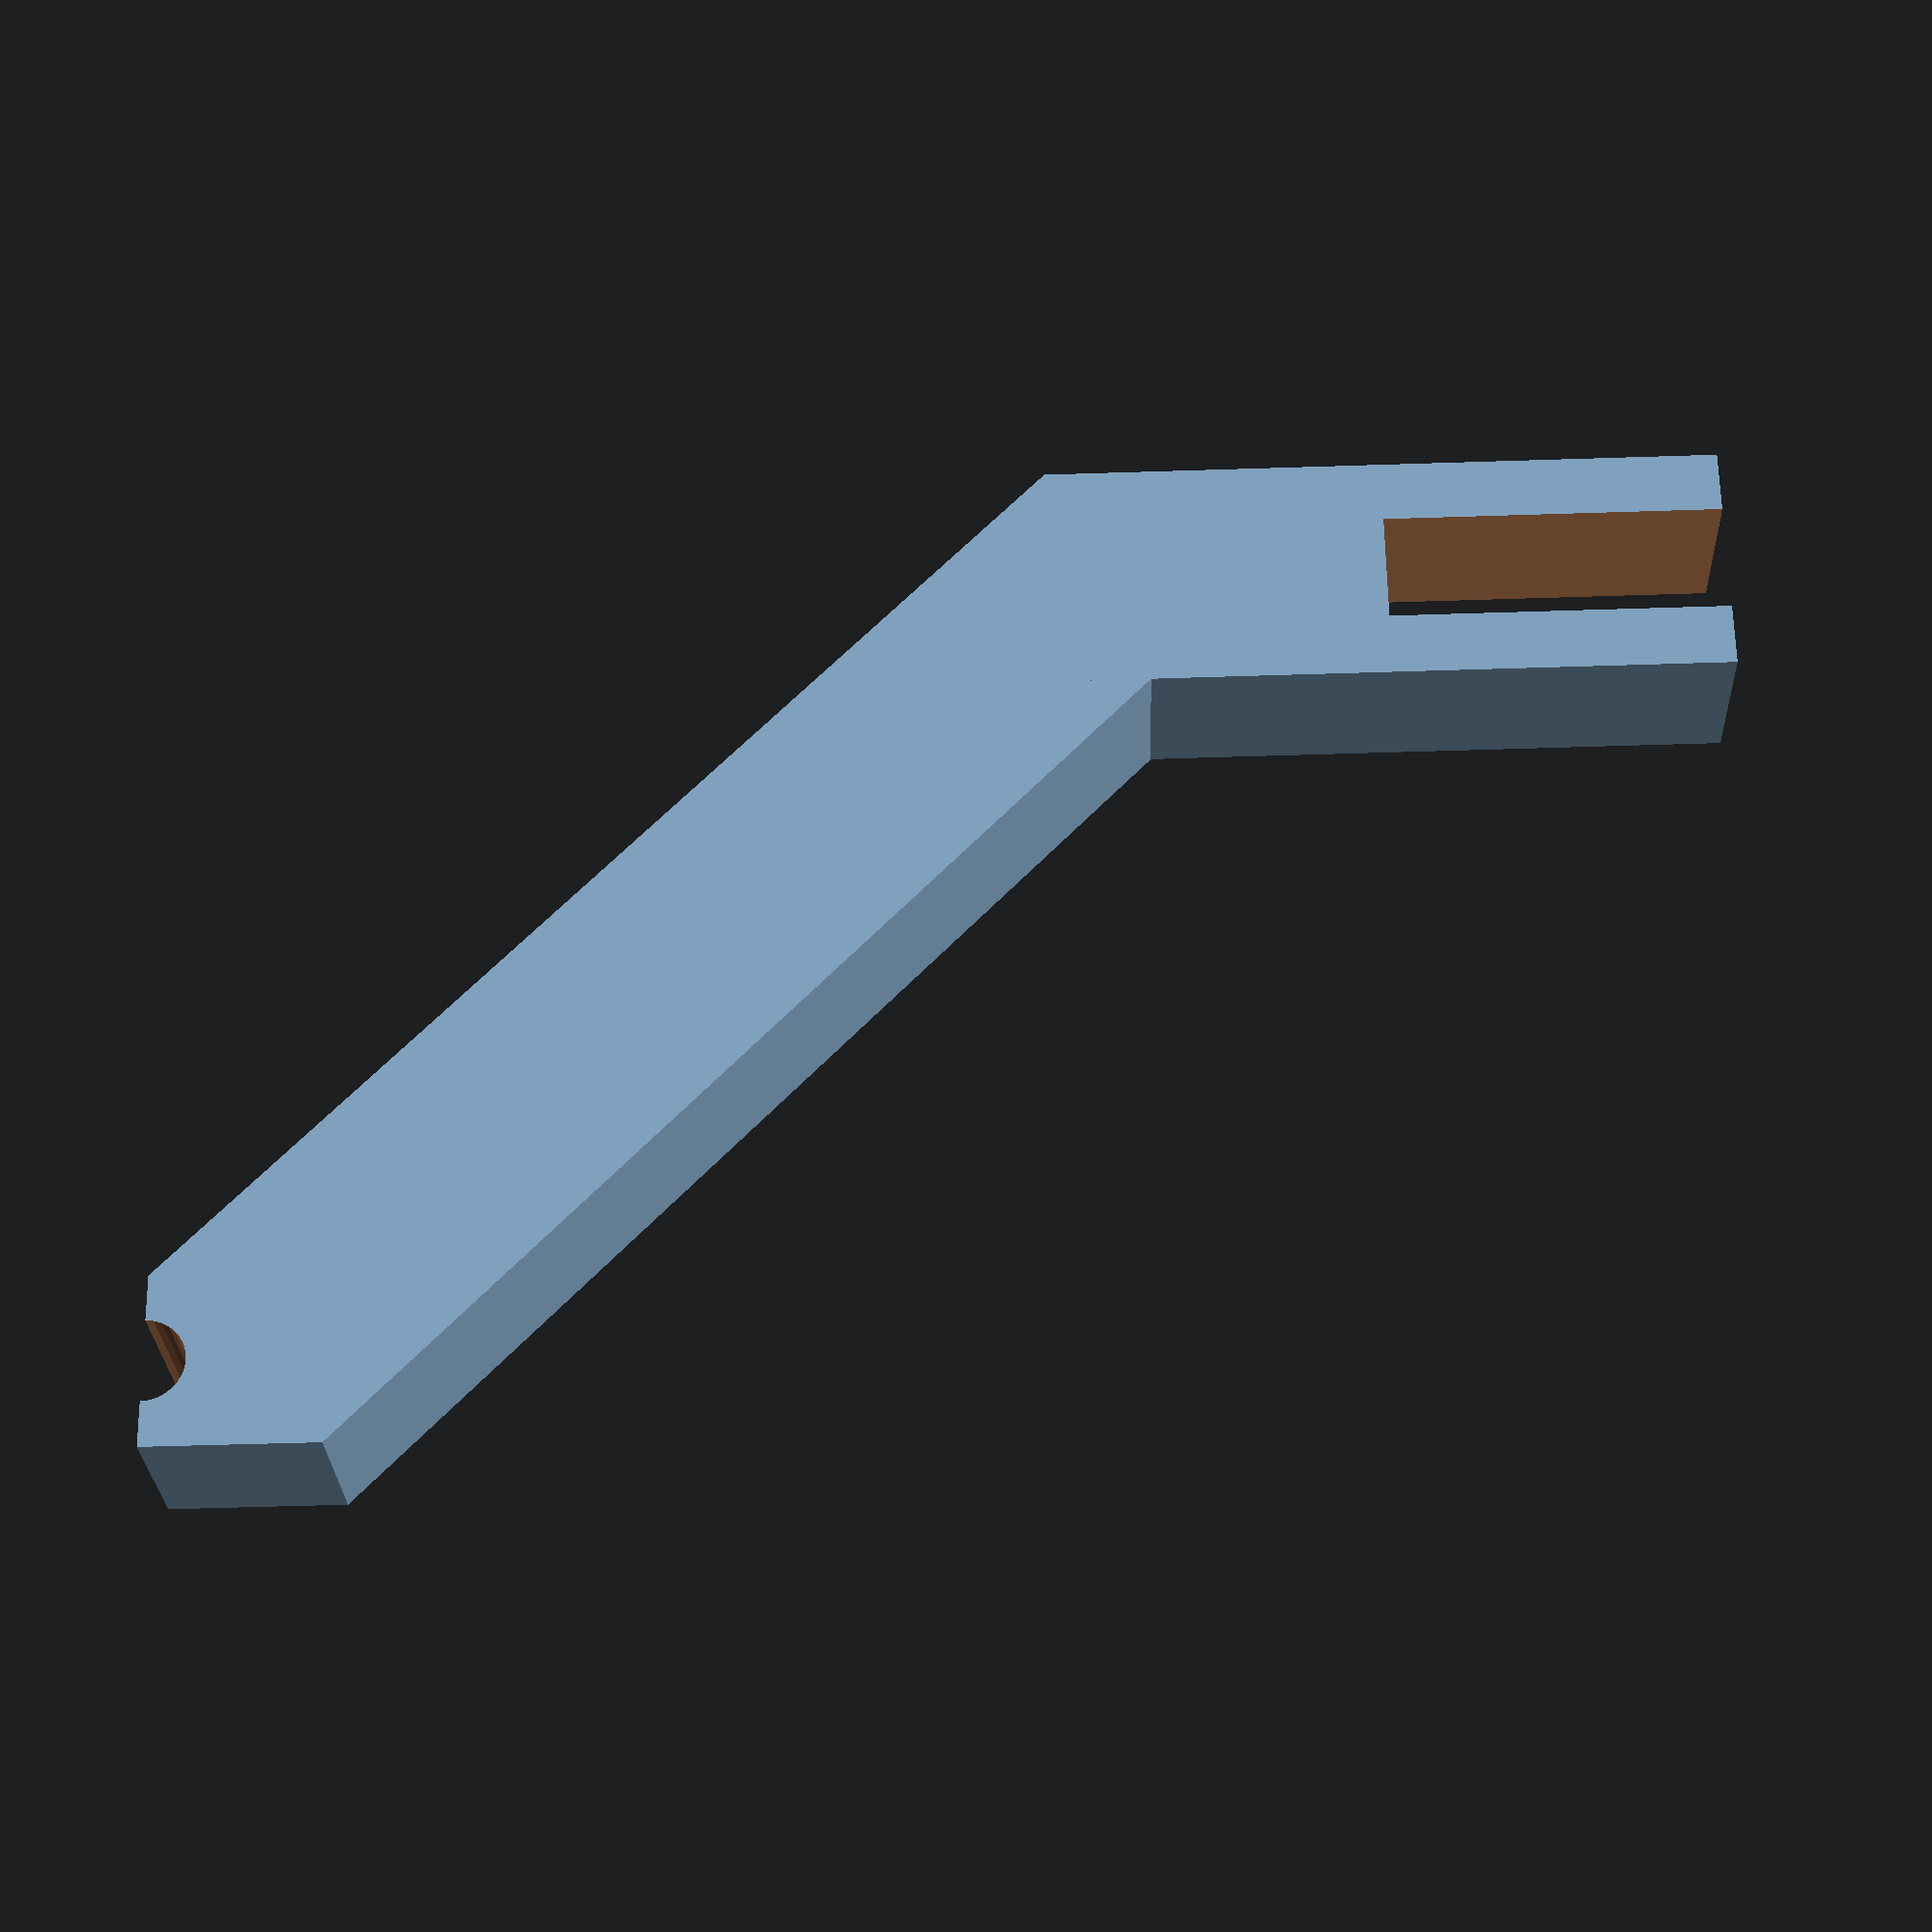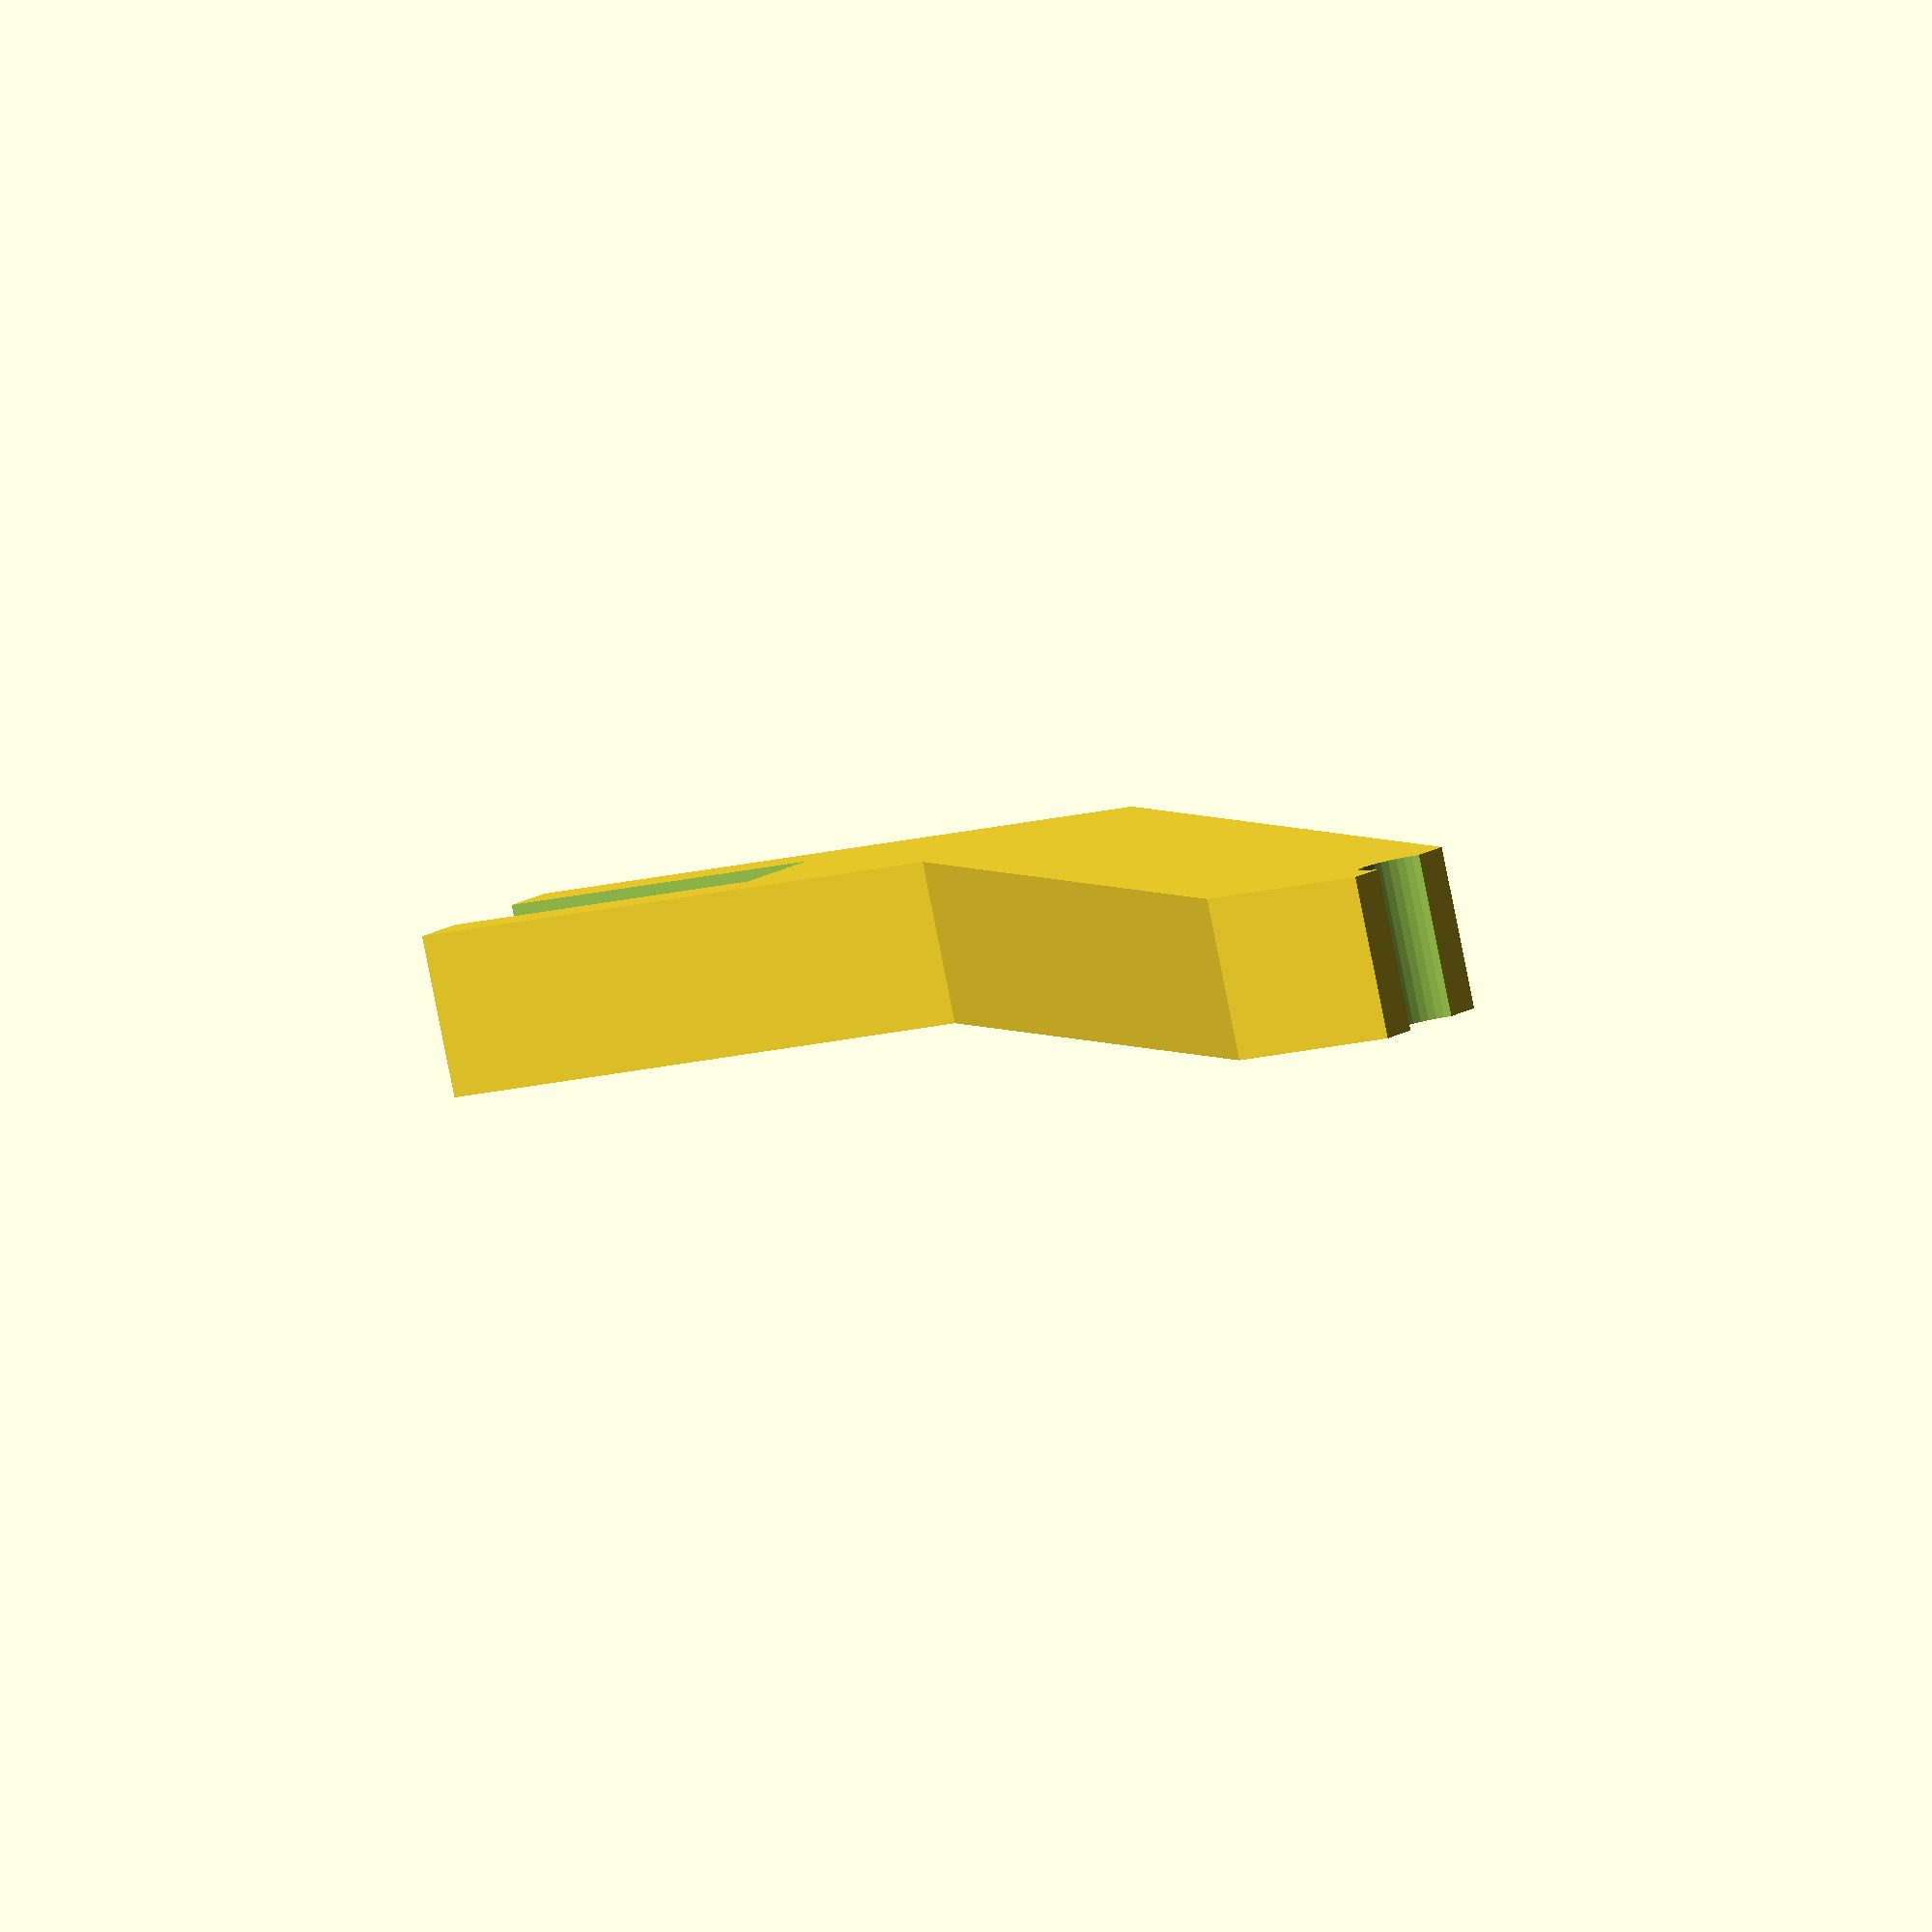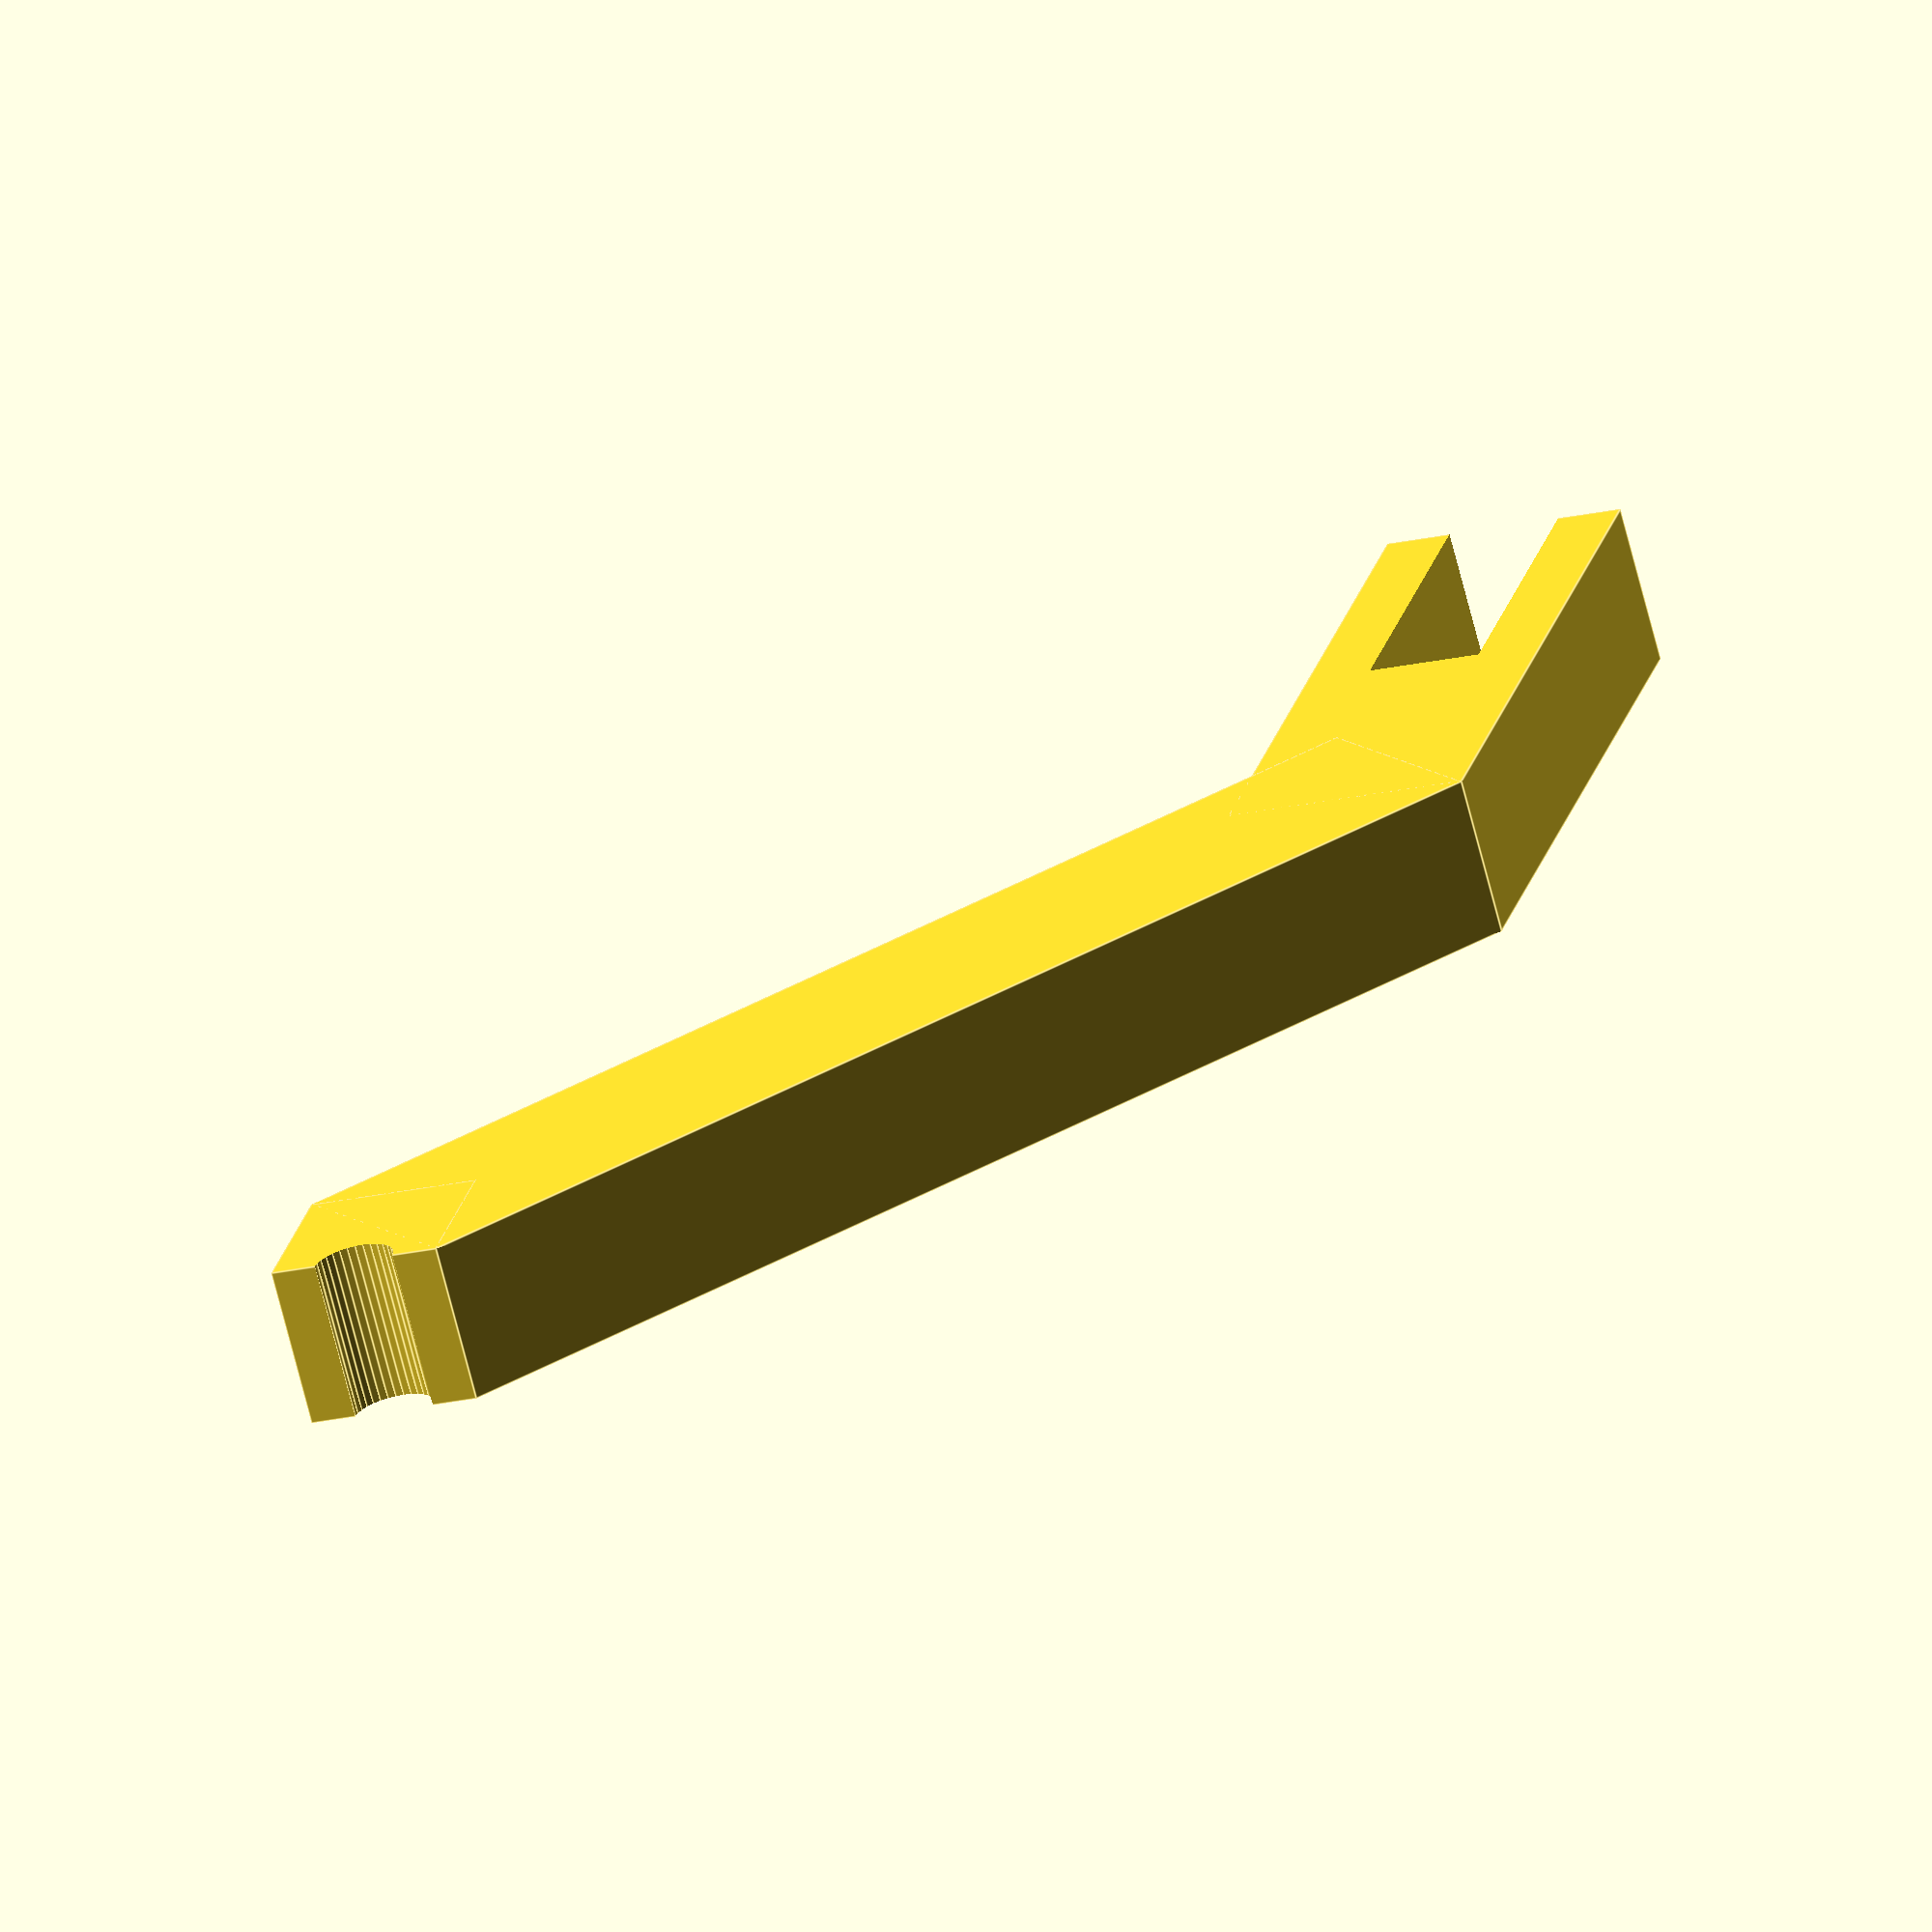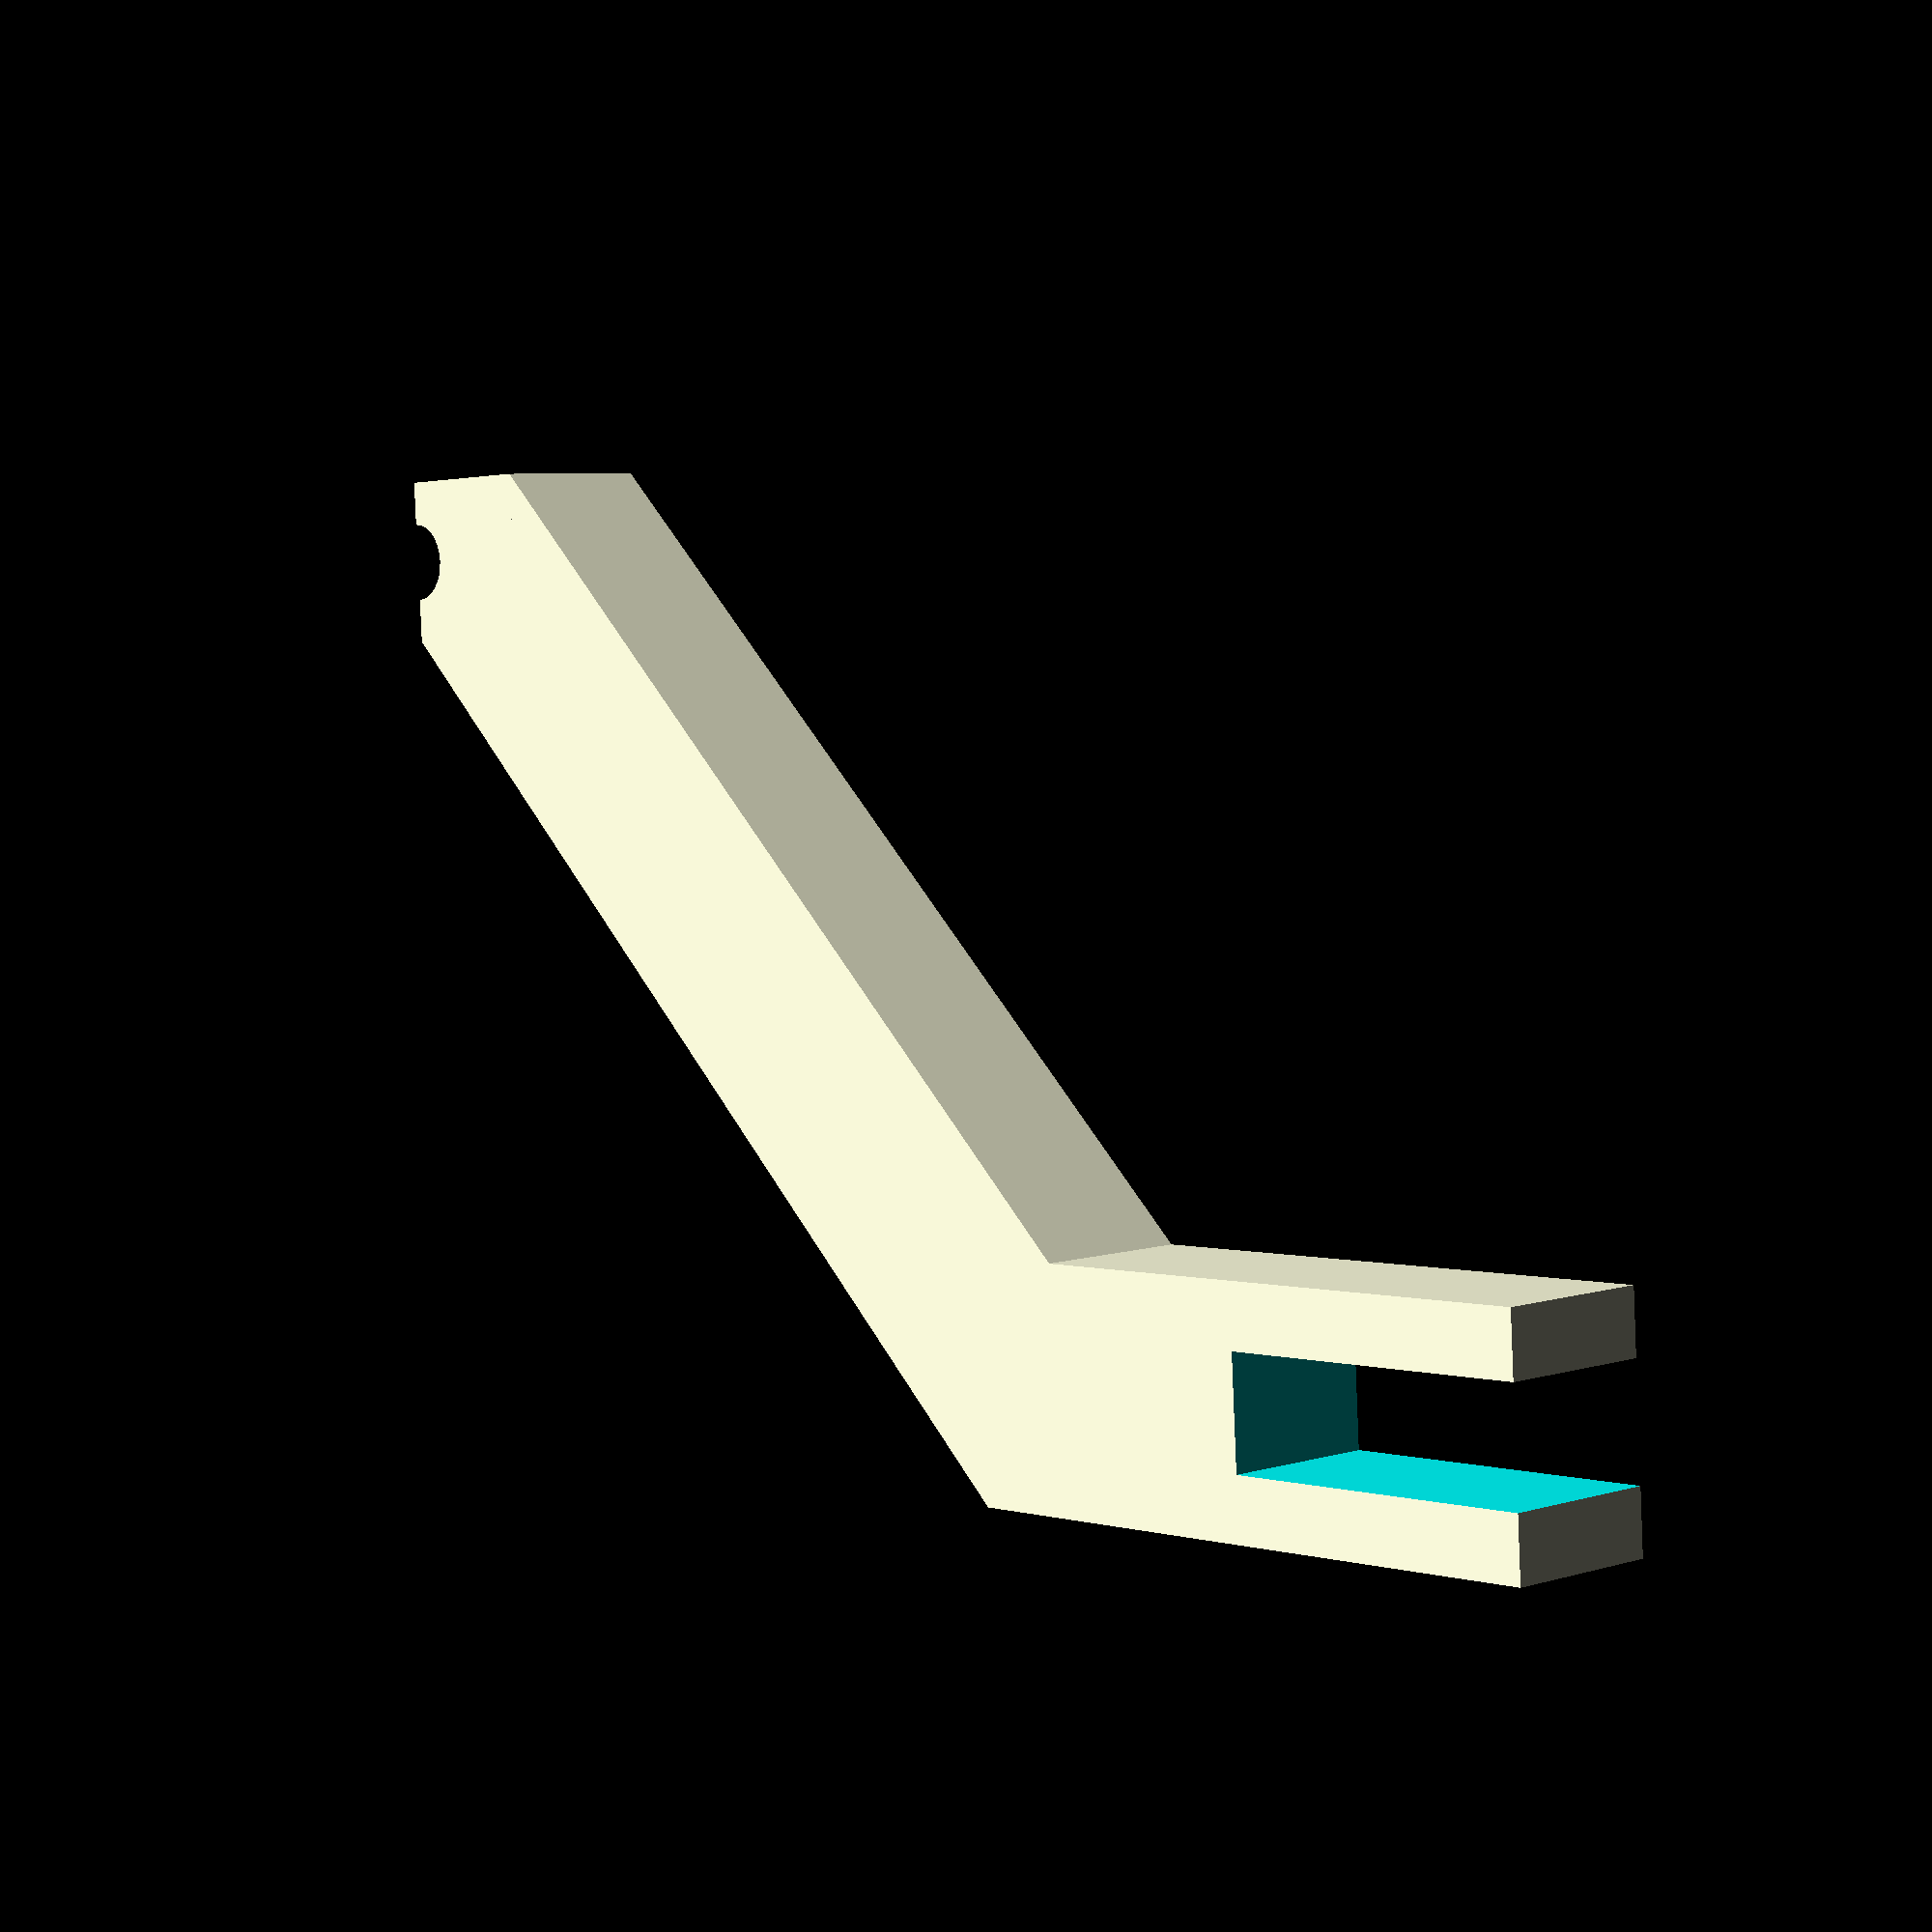
<openscad>
$fn = 31+1;

// Customizable spool holder

// preview[view:south, tilt:top]

// thickness of your frame (in mm)
thickness = 7;
depth = thickness + 8;
center = depth/2;

// width of the holder (in mm)
width = 10;

// lenth of the holder clip (in mm)
frame = 21;

// diameter of your spool (in mm)
diameter = 150;
spool = diameter/2;
rectangle = frame*2;

// size of the rod that hold your spool (in mm)
rod = 5;
x = depth-cos(45)*depth;

rotate (0, 0, 0){
    difference () {
        cube ([depth, rectangle, width]);
        translate([center-thickness/2,-1,-0.5]){
            cube ([thickness, frame+1, width+1]);
        }}
    translate ([depth, rectangle, 0]){
        rotate ([0, 0, 135]){
            cube ([spool, depth, width]);
            }
        }
    difference (){
        translate ([-cos(45)*spool+x, rectangle-cos(45)*depth+cos(45)*spool, 0]){
            cube ([cos(45)*depth, cos(45)*depth, width]);
        }
        translate ([-cos(45)*spool+x+cos(45)*depth/2, rectangle-cos(45)*depth+cos(45)*spool+cos(45)*depth, -0.5]){
            cylinder (width+1, d = rod);
        }
        }}
</openscad>
<views>
elev=27.0 azim=269.2 roll=1.9 proj=p view=wireframe
elev=85.1 azim=239.8 roll=191.3 proj=o view=wireframe
elev=69.6 azim=166.3 roll=194.2 proj=o view=edges
elev=173.7 azim=273.6 roll=312.1 proj=p view=solid
</views>
